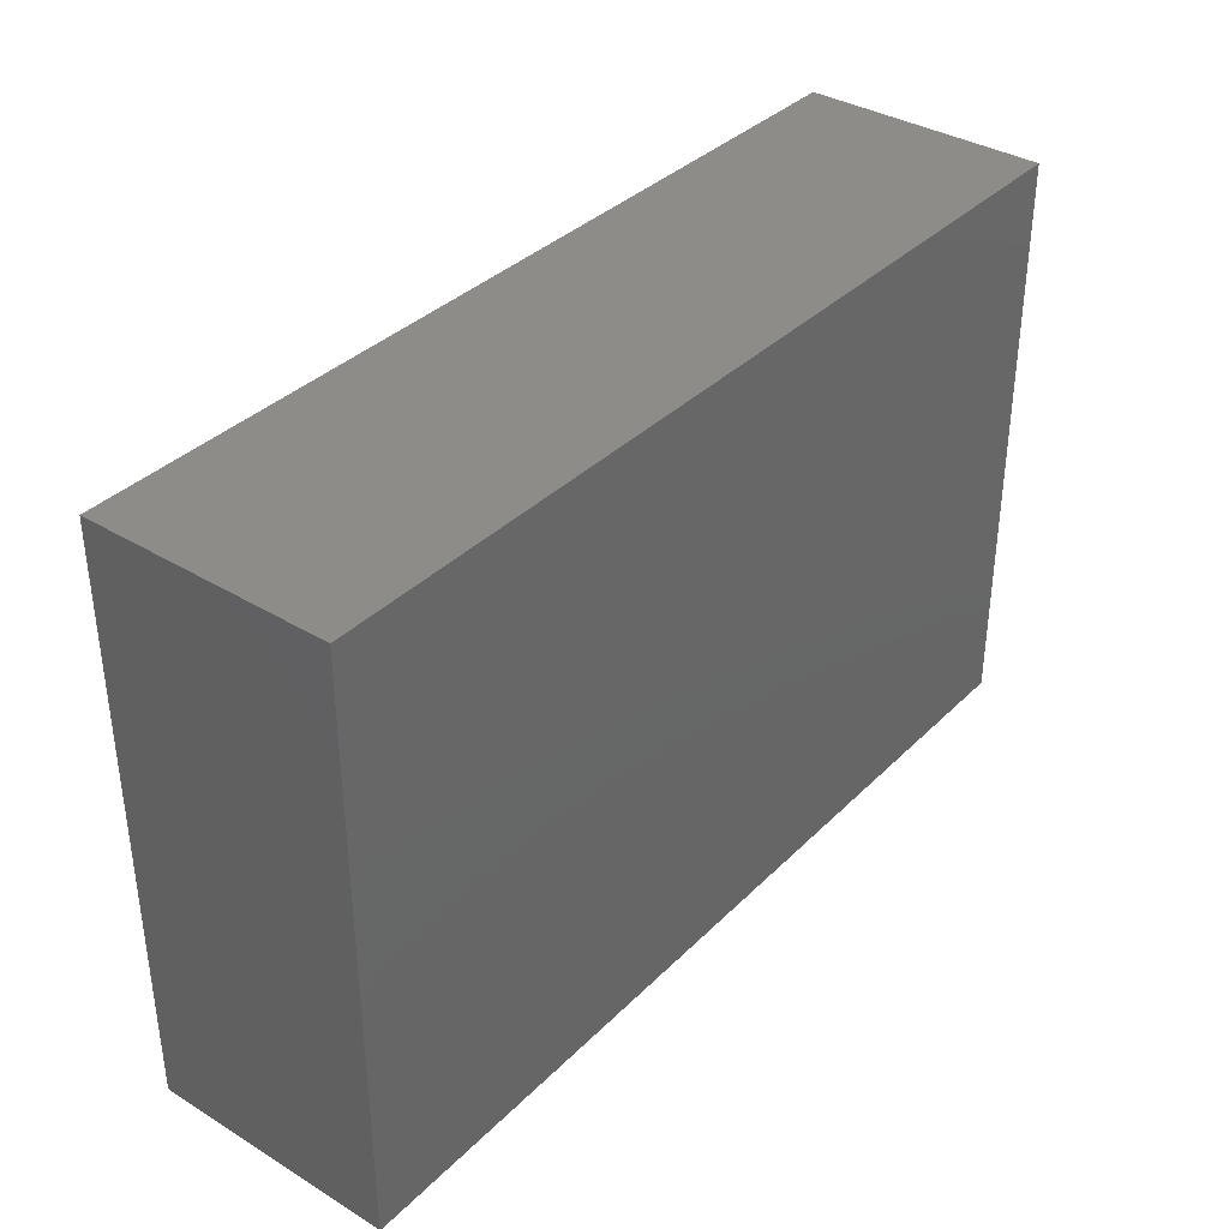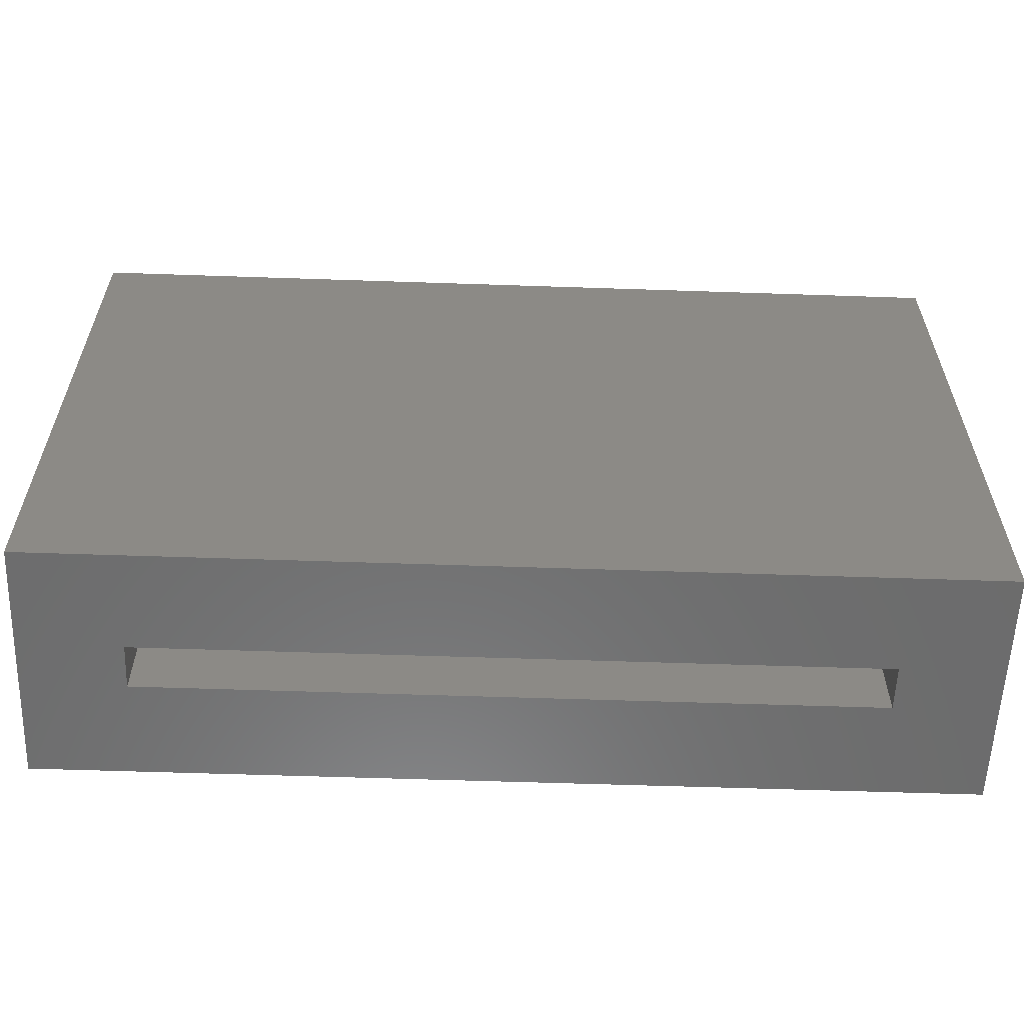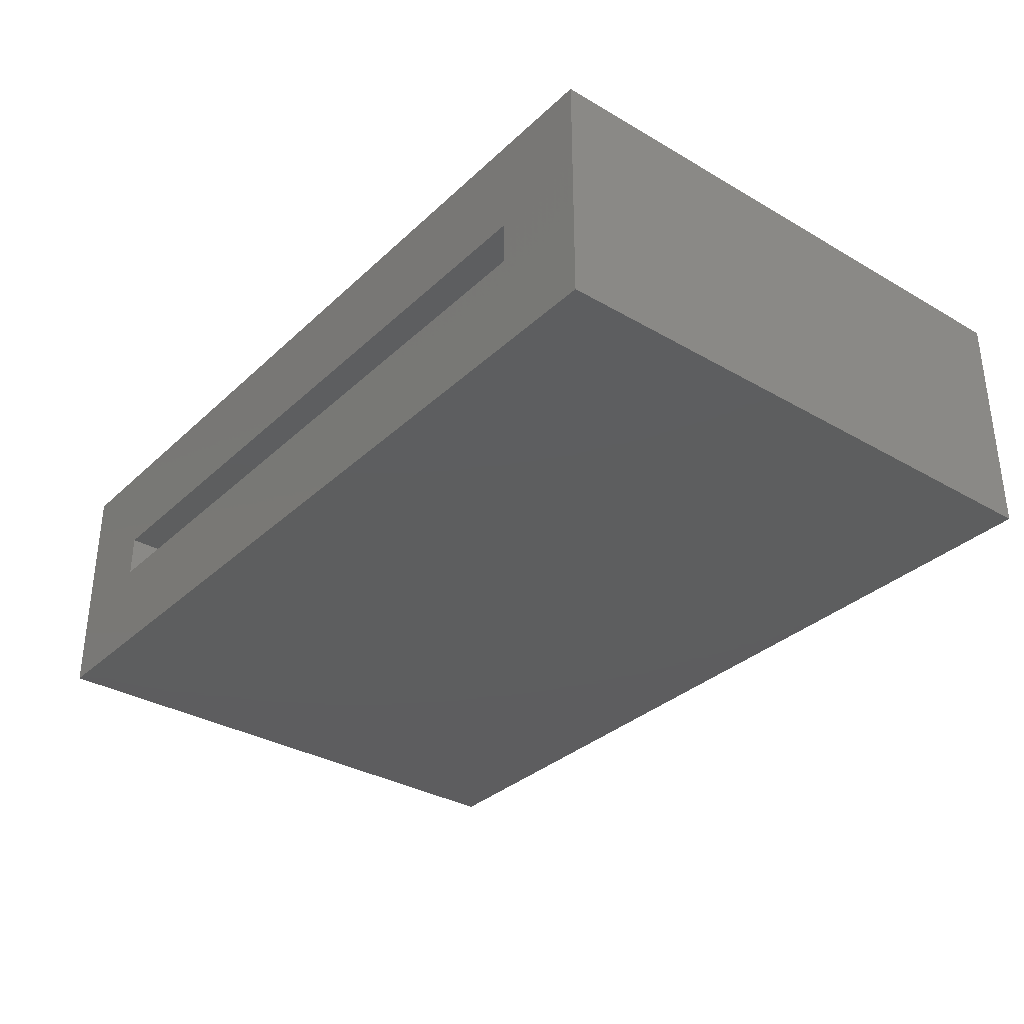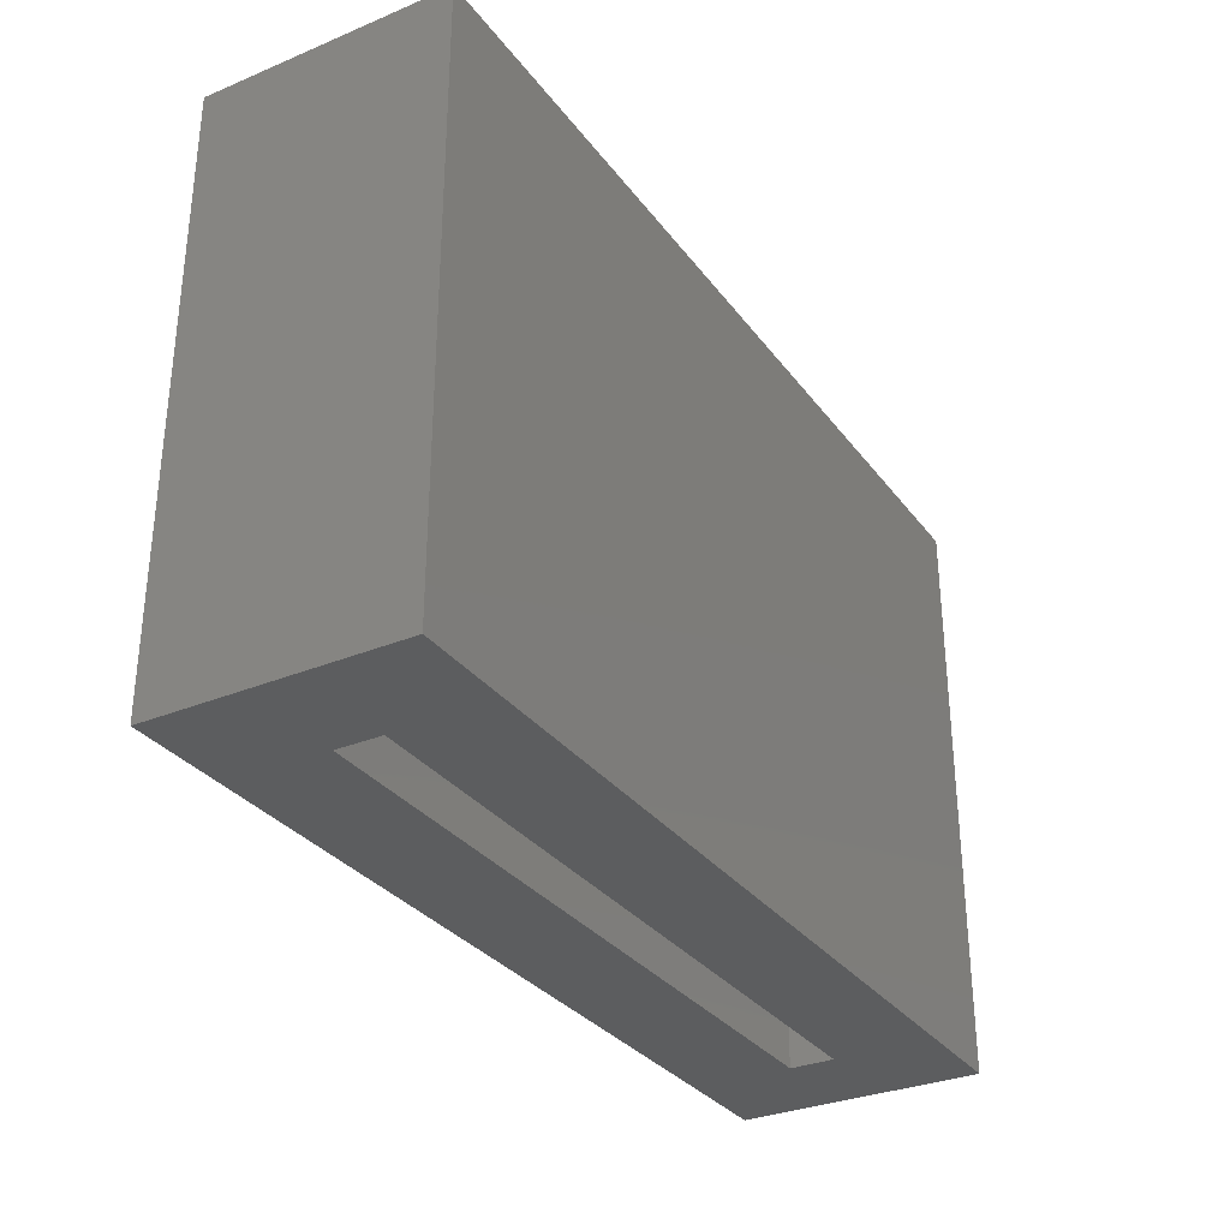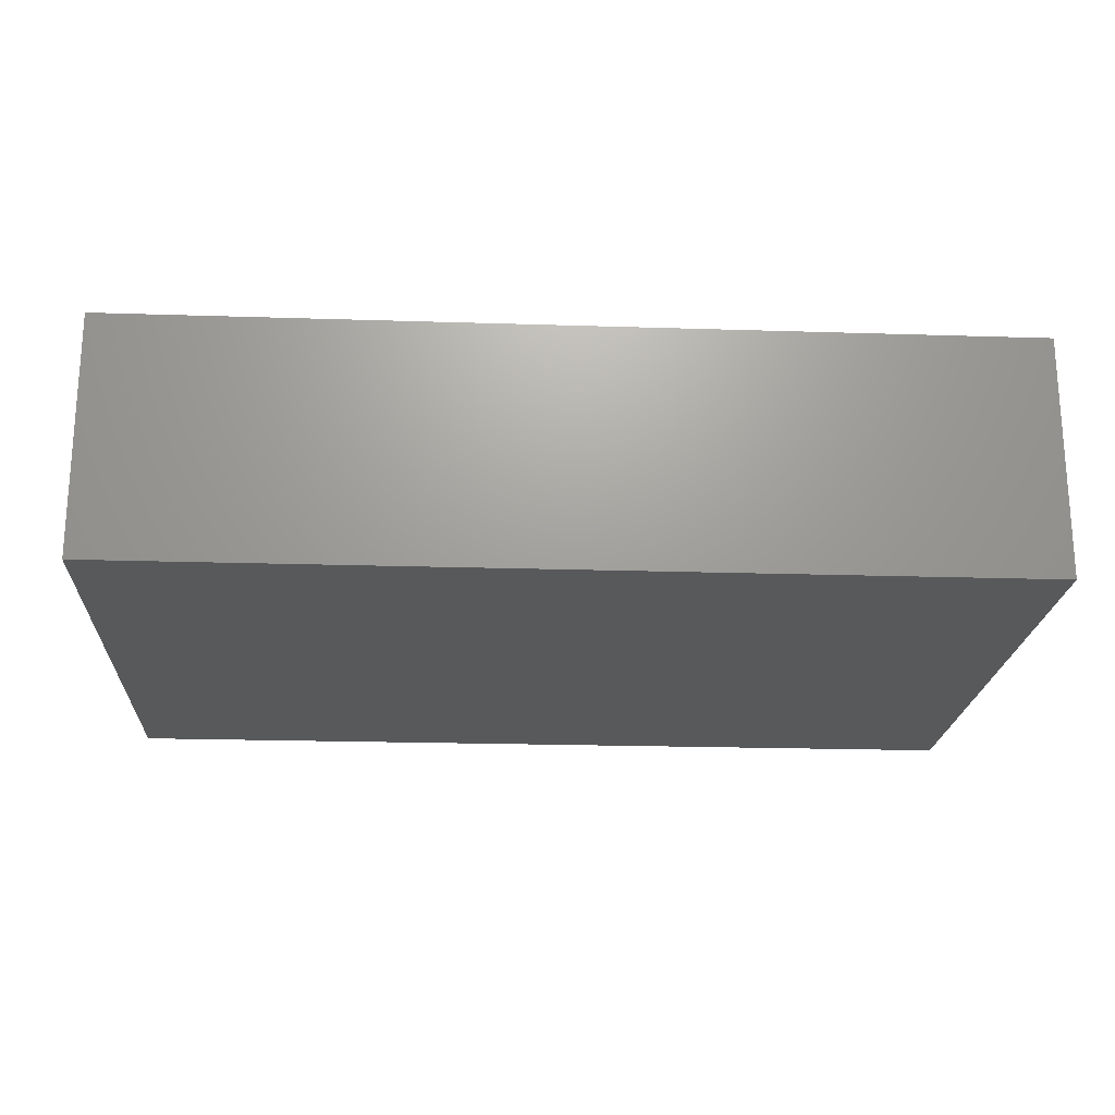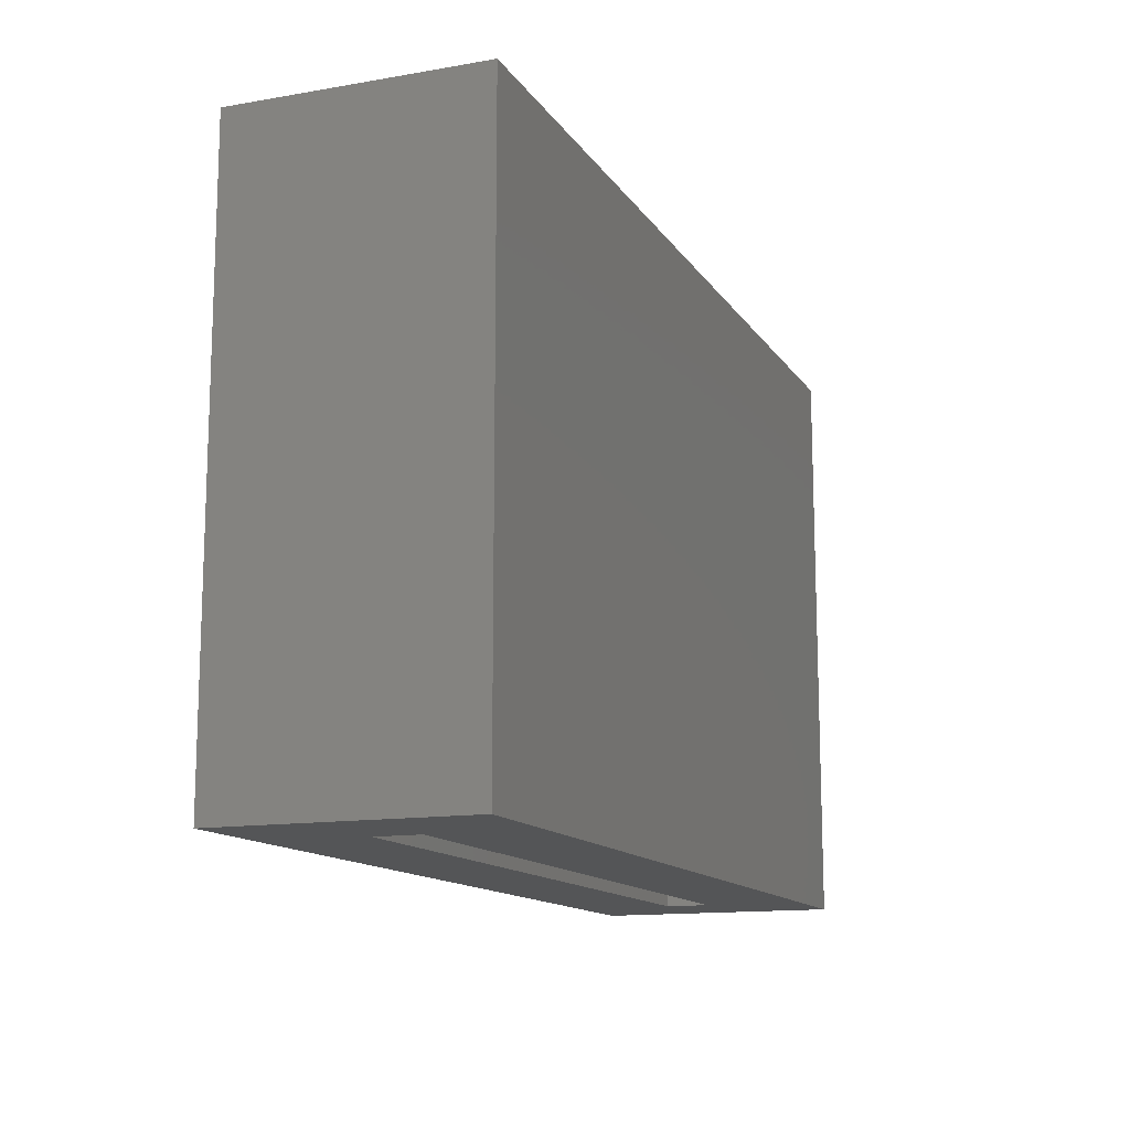
<metadata>
{"format":"stl","ext":"stl","renderer":"f3d","projection":"perspective","resolution":1024,"background":"white","views":[{"elev":36.2,"azim":-51.6,"up":"+Y"},{"elev":-58.5,"azim":178.0,"up":"+Y"},{"elev":-33.3,"azim":51.4,"up":"+Z"},{"elev":-31.5,"azim":120.4,"up":"+Y"},{"elev":-20.7,"azim":176.7,"up":"+Z"},{"elev":-13.2,"azim":-68.6,"up":"+Y"}]}
</metadata>
<code>
# stl→obj: 16 verts, 28 faces
v 0.5703 -0.07812 0.2656
v 0.4297 -0.07812 0.125
v 0.5703 -0.07812 -0.07812
v 0.4297 -0.07812 0.0625
v -0.7109 -0.07812 -0.07812
v -0.5703 -0.07812 0.0625
v -0.7109 -0.07812 0.2656
v -0.5703 -0.07812 0.125
v 0.4297 0.6054 0.125
v 0.4297 0.6054 0.0625
v -0.5703 0.6054 0.125
v -0.5703 0.6054 0.0625
v 0.5703 0.7461 0.2656
v 0.5703 0.7461 -0.07812
v -0.7109 0.7461 0.2656
v -0.7109 0.7461 -0.07812
f 1 2 3
f 3 2 4
f 3 4 5
f 5 4 6
f 5 6 7
f 7 6 8
f 7 8 1
f 1 8 2
f 2 9 4
f 4 9 10
f 11 8 12
f 12 8 6
f 12 6 10
f 10 6 4
f 11 9 8
f 8 9 2
f 1 3 13
f 13 3 14
f 13 14 15
f 15 14 16
f 15 16 7
f 7 16 5
f 16 14 5
f 5 14 3
f 15 7 13
f 13 7 1
f 9 11 10
f 10 11 12

</code>
